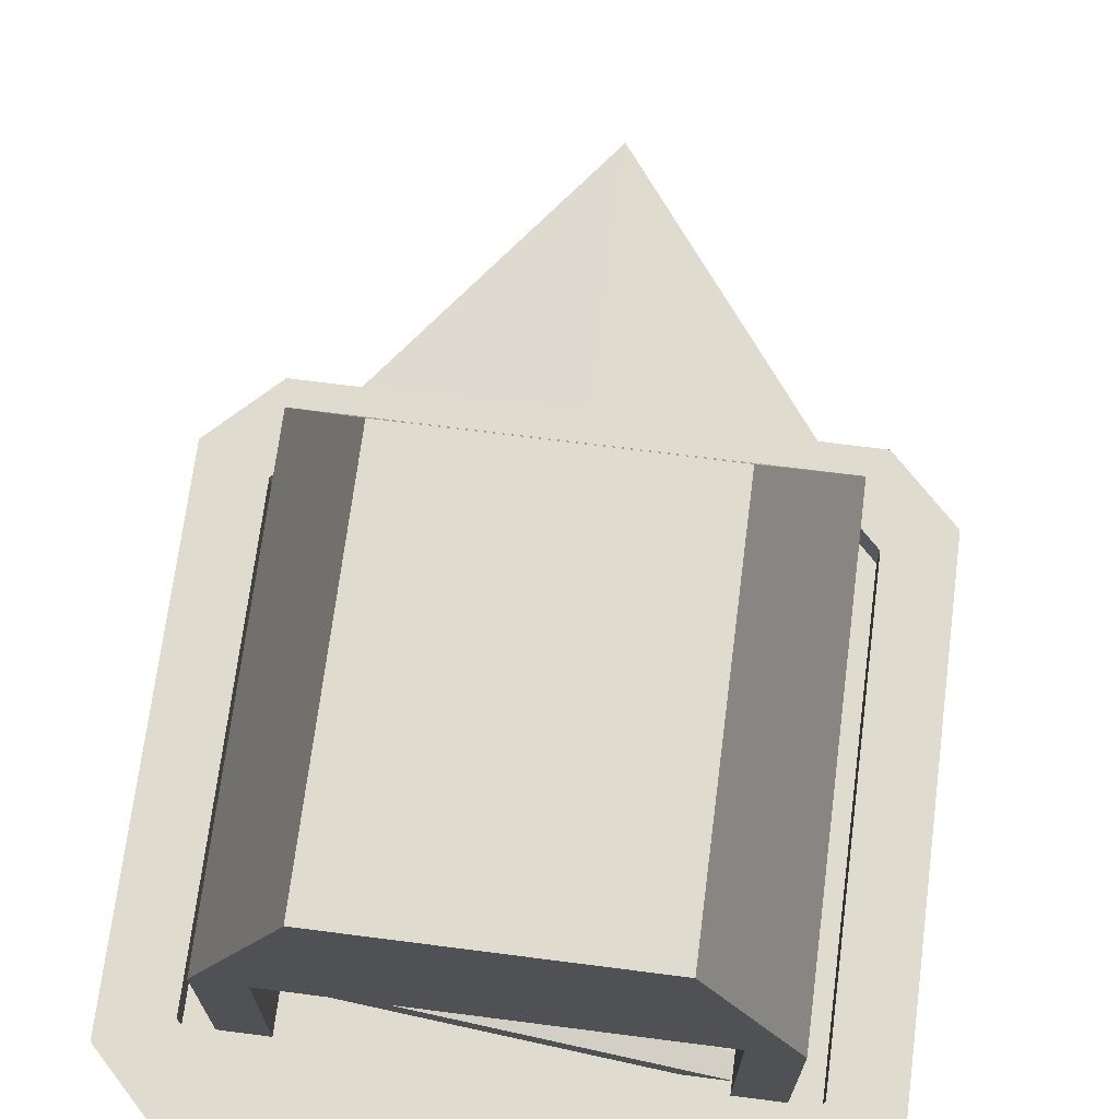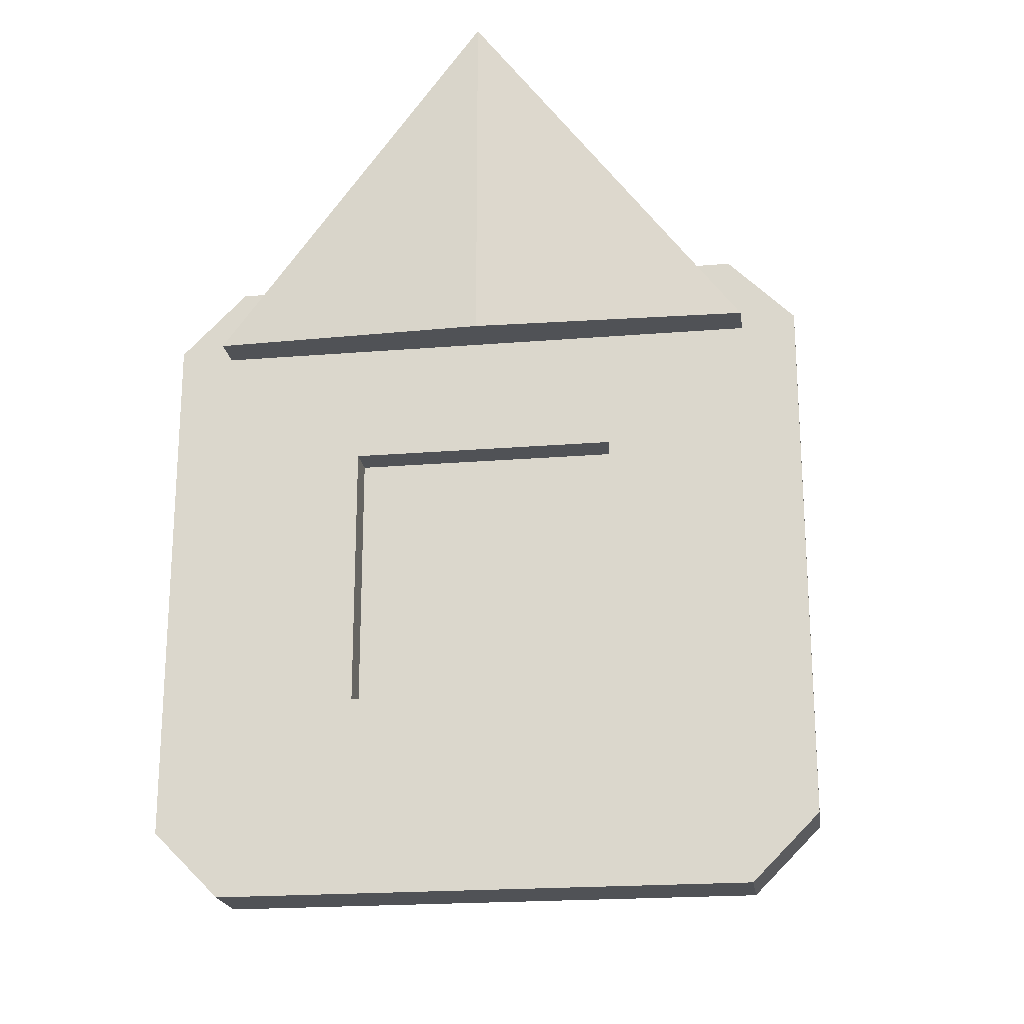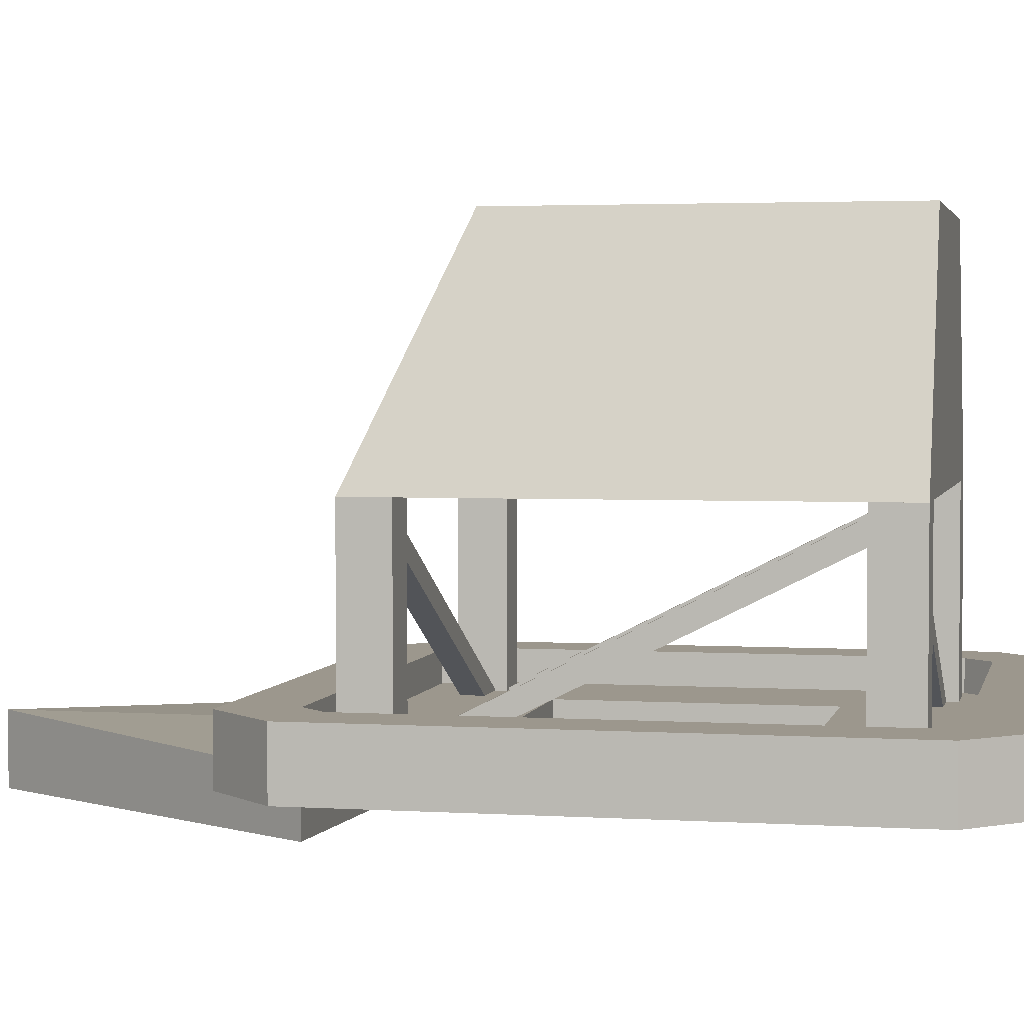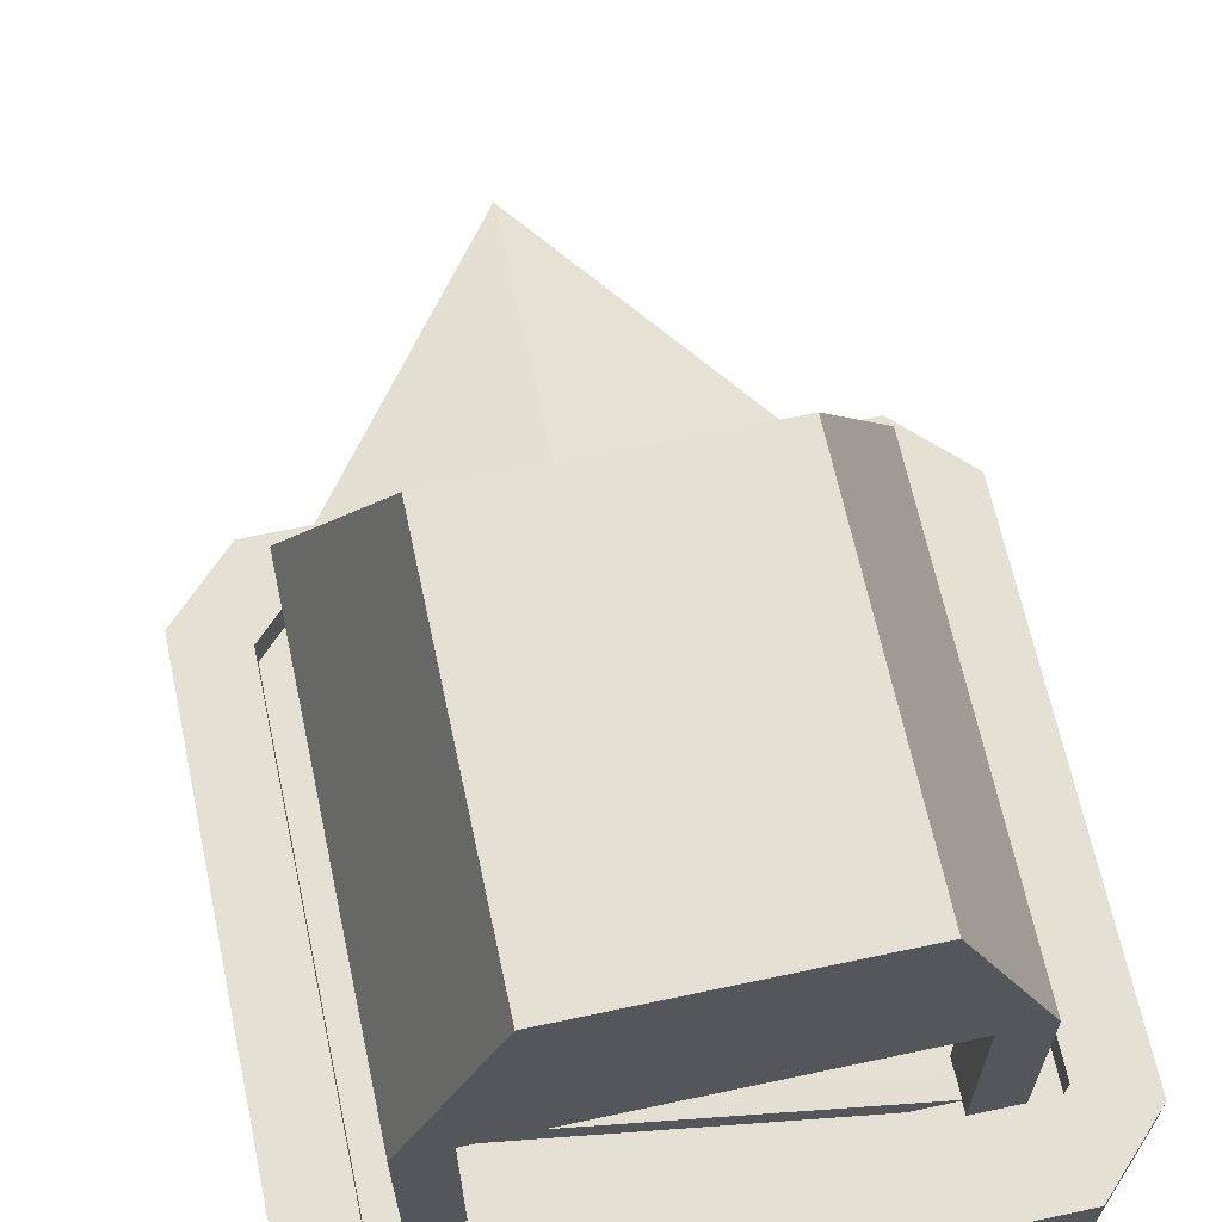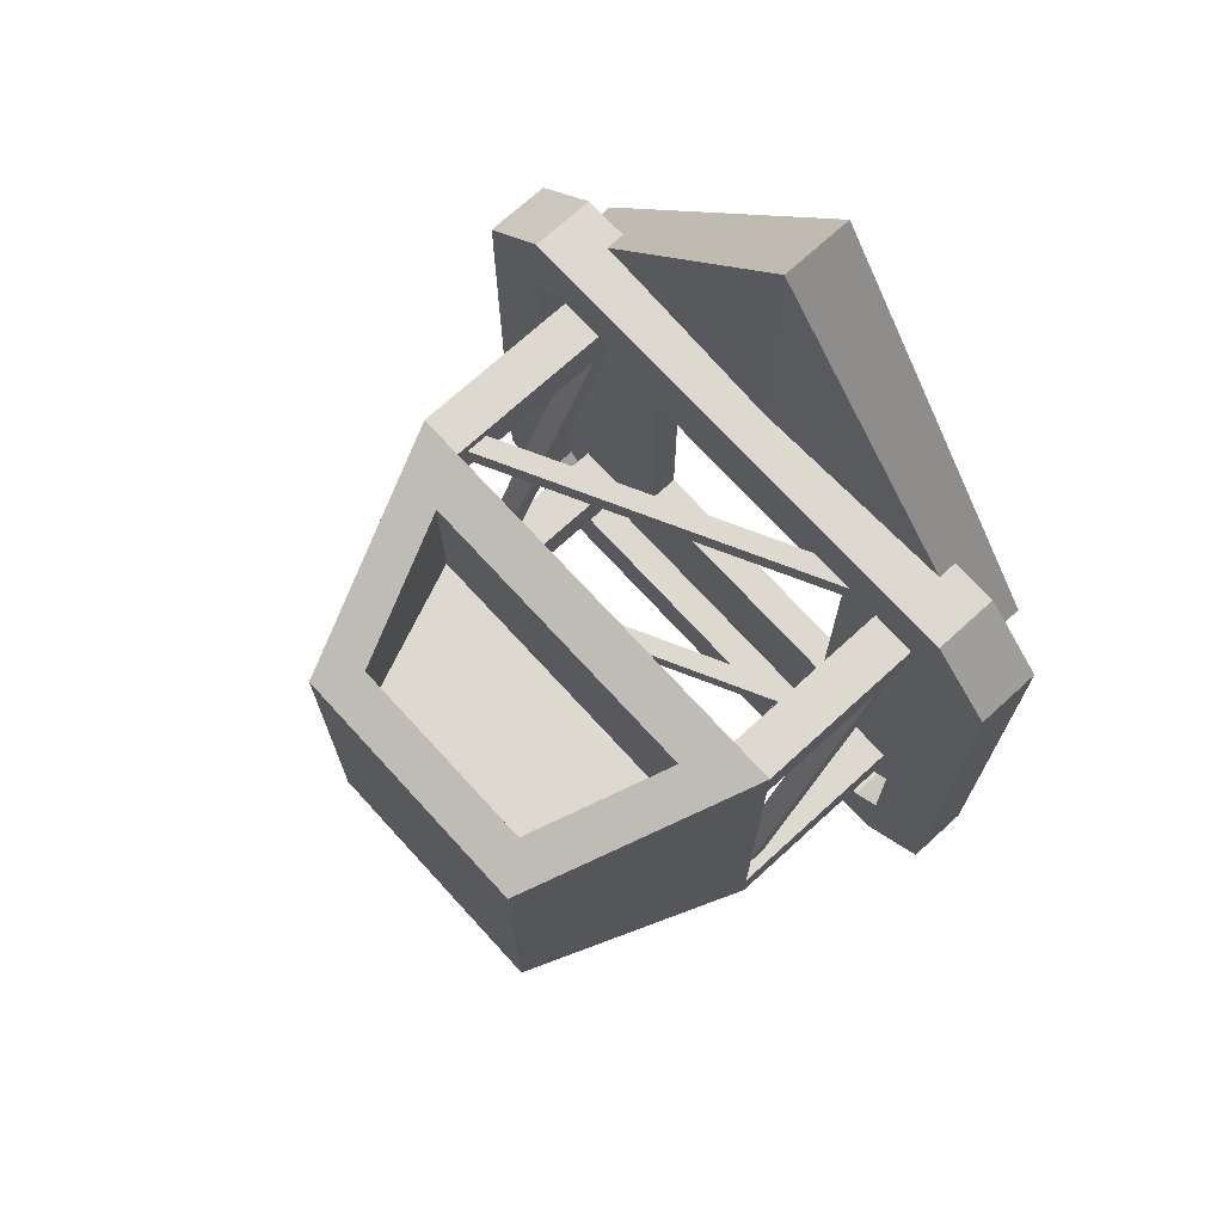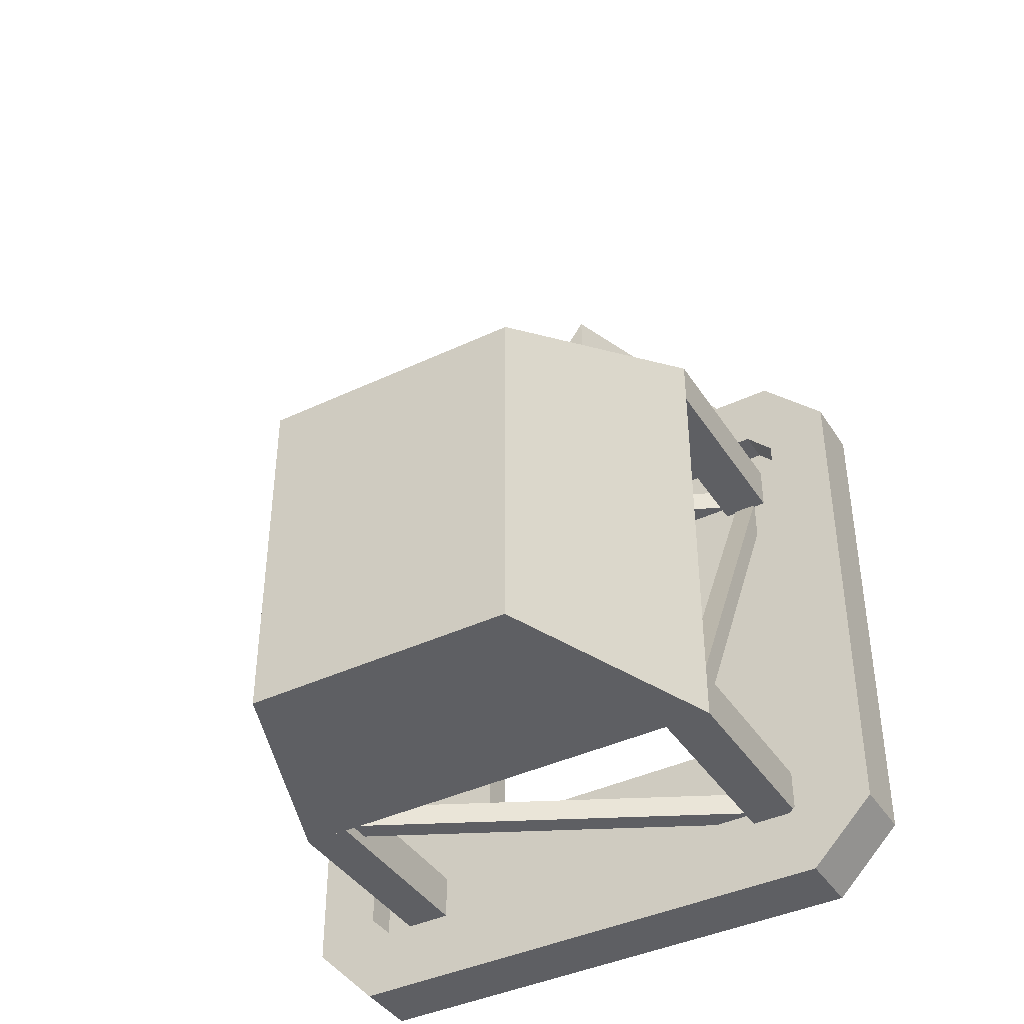
<metadata>
{"format":"obj","ext":"obj","renderer":"f3d","projection":"perspective","resolution":1024,"background":"white","views":[{"elev":70.5,"azim":-172.7,"up":"+Y"},{"elev":-20.8,"azim":8.4,"up":"+Z"},{"elev":2.9,"azim":102.3,"up":"+Y"},{"elev":65.7,"azim":167.9,"up":"+Y"},{"elev":71.7,"azim":-132.4,"up":"+Z"},{"elev":-40.8,"azim":-150.0,"up":"+Z"}]}
</metadata>
<code>
g mergedBlocks
v 0.5 0.0484 0.198
v 0.5 0.0484 -0.802
v -0.5 0.0484 0.198
v -0.5 0.0484 -0.802
v -0.38 0.3484 -0.802
v 0.38 0.3484 -0.802
v 0.46 0.1484 0.158
v -0.3533 0.1484 0.158
v 0.3533 0.1484 0.158
v -0.46 0.1484 0.158
v -0.38 0.3484 -0.362
v 0.38 0.3484 -0.362
v 0.3533 0.1484 -0.003455
v -0.3533 0.1484 -0.003455
v -0.3 0.5484 -0.802
v 0.3 0.5484 -0.802
v 0.3 0.5484 -0.002025
v -0.3 0.5484 -0.002025
v 0.2305 0.4556 0.03511
v -0.2305 0.4556 0.03511
v -0.2305 0.4556 -0.06489
v 0.2305 0.4556 -0.06489
v 0.42 -0.3816 0.118
v 0.2816 -0.3816 -0.5836
v 0.42 -0.3816 -0.722
v -0.42 -0.3816 -0.722
v -0.2816 -0.3816 -0.5836
v -0.2816 -0.3816 -0.582
v -0.2816 -0.3816 -0.02042
v 0.2816 -0.3816 -0.02042
v -0.42 -0.3816 0.118
v -0.2816 -0.4516 -0.582
v -0.2816 -0.4516 -0.02042
v 0.2816 -0.4516 -0.02042
v 0.2816 -0.4516 -0.5836
v -0.2816 -0.4516 -0.5836
v 9.155e-09 -0.5484 0.2359
v -9.155e-09 -0.3948 0.2359
v -0.5847 -0.5292 0.2359
v -0.5847 -0.414 0.2359
v 9.155e-09 -0.5484 1.002
v -9.155e-09 -0.3948 1.002
v -9.155e-09 -0.5484 0.2359
v 9.155e-09 -0.3948 0.2359
v 0.5847 -0.5292 0.2359
v 0.5847 -0.414 0.2359
v -9.155e-09 -0.5484 1.002
v 9.155e-09 -0.3948 1.002
v 0.3533 0.1484 -0.1649
v -0.3533 0.1484 -0.1649
v -0.2305 0.4556 -0.1649
v 0.2305 0.4556 -0.1649
v -0.4 0.0484 -0.802
v -0.4 -0.4516 -0.802
v -0.4 0.0484 -0.702
v -0.4 -0.3766 -0.777
v -0.4 -0.3766 -0.727
v -0.4 -0.4266 -0.727
v -0.4 -0.4266 -0.777
v -0.4 -0.4516 -0.702
v -0.5 -0.4516 -0.702
v -0.425 -0.0266 -0.702
v -0.425 0.0234 -0.702
v -0.475 0.0234 -0.702
v -0.475 -0.0266 -0.702
v -0.5 0.0484 -0.702
v 0.4 -0.4516 -0.802
v 0.5 -0.4516 -0.802
v 0.4 0.0484 -0.802
v -0.4 0.0484 0.09798
v -0.4 0.0484 0.198
v -0.5 0.0484 0.09798
v -0.4 -0.4516 0.198
v -0.5 -0.4516 0.198
v 0.5 0.0484 -0.702
v 0.5 -0.4516 -0.702
v 0.4 -0.4516 -0.702
v 0.475 -0.0266 -0.702
v 0.475 0.0234 -0.702
v 0.425 0.0234 -0.702
v 0.425 -0.0266 -0.702
v 0.4 0.0484 -0.702
v -0.5 -0.4516 -0.802
v 0.4 -0.0266 -0.777
v 0.4 -0.0266 -0.727
v 0.4 0.0234 -0.727
v 0.4 0.0234 -0.777
v -0.4 -0.4516 0.09798
v -0.4 -0.3766 0.123
v -0.4 -0.3766 0.173
v -0.4 -0.4266 0.173
v -0.4 -0.4266 0.123
v -0.5 -0.4516 0.09798
v 0.5 0.0484 0.09798
v 0.5 -0.4516 0.09798
v 0.5 -0.4516 0.198
v 0.425 -0.4266 0.09798
v 0.4 -0.4516 0.09798
v 0.4 0.0484 0.09798
v 0.425 -0.3766 0.09798
v 0.475 -0.3766 0.09798
v 0.475 -0.4266 0.09798
v 0.4 -0.4516 0.198
v 0.4 0.0484 0.198
v -0.475 -0.4266 0.09798
v -0.475 -0.3766 0.09798
v -0.425 -0.3766 0.09798
v -0.425 -0.4266 0.09798
v 0.4 -0.0266 0.123
v 0.4 -0.0266 0.173
v 0.4 0.0234 0.173
v 0.4 0.0234 0.123
v 0.7 -0.4516 0.258
v 0.7 -0.4516 -0.862
v 0.56 -0.4516 0.398
v 0.56 -0.4516 -1.002
v -0.56 -0.4516 0.398
v -0.56 -0.4516 -1.002
v -0.7 -0.4516 0.258
v -0.7 -0.4516 -0.862
v 0.56 -0.3116 0.398
v -0.56 -0.3116 0.398
v 0.7 -0.3116 -0.862
v 0.7 -0.3116 0.258
v -0.56 -0.3116 -1.002
v 0.56 -0.3116 -1.002
v -0.7 -0.3116 -0.862
v -0.7 -0.3116 0.258
v 0.56 -0.3116 -0.804
v 0.502 -0.3116 -0.862
v -0.502 -0.3116 -0.862
v -0.56 -0.3116 -0.804
v -0.56 -0.3116 0.2
v 0.56 -0.3116 0.2
v 0.502 -0.3116 0.258
v -0.502 -0.3116 0.258
v 0.56 -0.3816 0.2
v 0.502 -0.3816 0.258
v 0.56 -0.3816 -0.804
v 0.502 -0.3816 -0.862
v -0.502 -0.3816 -0.862
v -0.56 -0.3816 -0.804
v -0.502 -0.3816 0.258
v -0.56 -0.3816 0.2
f 3 2 1
f 2 3 4
f 5 2 4
f 2 5 6
f 7 3 1
f 3 7 8
f 8 7 9
f 10 3 8
f 3 5 4
f 5 3 11
f 11 3 10
f 12 2 6
f 2 12 1
f 1 12 7
f 14 9 13
f 9 14 8
f 15 6 5
f 6 15 16
f 15 17 16
f 17 15 18
f 17 9 7
f 9 17 19
f 19 17 20
f 18 20 17
f 10 20 18
f 20 10 8
f 20 14 21
f 14 20 8
f 13 19 22
f 19 13 9
f 20 22 19
f 22 20 21
f 17 6 16
f 6 17 12
f 12 17 7
f 11 15 5
f 15 11 18
f 18 11 10
f 25 24 23
f 24 25 26
f 24 26 27
f 27 26 28
f 28 26 29
f 30 23 24
f 23 30 31
f 31 30 29
f 31 29 26
f 29 32 28
f 32 29 33
f 29 34 33
f 34 29 30
f 34 24 35
f 24 34 30
f 24 36 35
f 36 24 27
f 39 38 37
f 38 39 40
f 41 39 37
f 42 38 40
f 41 38 42
f 38 41 37
f 40 41 42
f 41 40 39
f 45 46 47
f 48 47 46
f 43 47 44
f 48 44 47
f 46 44 48
f 43 45 47
f 46 45 44
f 43 44 45
f 50 13 49
f 13 50 14
f 49 51 50
f 51 49 52
f 21 50 51
f 50 21 14
f 21 52 22
f 52 21 51
f 13 52 49
f 52 13 22
f 55 54 53
f 54 55 56
f 56 55 57
f 57 55 58
f 59 54 56
f 54 59 60
f 60 59 58
f 60 58 55
f 55 61 60
f 61 55 62
f 62 55 63
f 63 55 64
f 65 61 62
f 61 65 66
f 66 65 64
f 66 64 55
f 69 68 67
f 68 69 2
f 72 71 70
f 71 72 3
f 71 74 73
f 74 71 3
f 75 68 2
f 68 75 76
f 75 77 76
f 77 75 78
f 78 75 79
f 79 75 80
f 81 77 78
f 77 81 82
f 82 81 80
f 82 80 75
f 77 68 76
f 68 77 67
f 61 4 83
f 4 61 66
f 4 54 83
f 54 4 53
f 61 54 60
f 54 61 83
f 77 69 67
f 69 77 84
f 84 77 85
f 85 77 86
f 87 69 84
f 69 87 82
f 82 87 86
f 82 86 77
f 4 55 53
f 55 4 66
f 71 88 70
f 88 71 89
f 89 71 90
f 90 71 91
f 92 88 89
f 88 92 73
f 73 92 91
f 73 91 71
f 74 72 93
f 72 74 3
f 1 95 94
f 95 1 96
f 98 97 95
f 97 98 99
f 97 99 100
f 100 99 101
f 102 95 97
f 95 102 94
f 94 102 101
f 94 101 99
f 1 103 96
f 103 1 104
f 74 88 73
f 88 74 93
f 93 105 88
f 105 93 72
f 105 72 106
f 106 72 107
f 108 88 105
f 88 108 70
f 70 108 107
f 70 107 72
f 103 99 98
f 99 103 109
f 109 103 110
f 110 103 111
f 112 99 109
f 99 112 104
f 104 112 111
f 104 111 103
f 103 95 96
f 95 103 98
f 105 64 65
f 64 105 106
f 64 107 63
f 107 64 106
f 107 62 63
f 62 107 108
f 108 65 62
f 65 108 105
f 56 84 59
f 84 56 87
f 87 57 86
f 57 87 56
f 85 57 58
f 57 85 86
f 58 84 85
f 84 58 59
f 69 75 2
f 75 69 82
f 97 80 81
f 80 97 100
f 80 101 79
f 101 80 100
f 101 78 79
f 78 101 102
f 102 81 78
f 81 102 97
f 99 1 94
f 1 99 104
f 89 109 92
f 109 89 112
f 91 109 110
f 109 91 92
f 112 90 111
f 90 112 89
f 110 90 91
f 90 110 111
f 115 114 113
f 114 115 116
f 116 115 34
f 34 115 117
f 34 117 33
f 33 117 32
f 32 117 36
f 35 116 34
f 116 35 118
f 118 35 36
f 118 36 117
f 118 117 119
f 118 119 120
f 121 117 115
f 117 121 122
f 124 114 123
f 114 124 113
f 125 116 118
f 116 125 126
f 119 127 120
f 127 119 128
f 126 130 129
f 130 126 125
f 130 125 131
f 131 125 132
f 132 125 127
f 132 127 133
f 133 127 122
f 122 127 128
f 121 126 129
f 124 126 121
f 126 124 123
f 121 129 134
f 121 134 135
f 121 135 122
f 122 135 136
f 122 136 133
f 117 128 119
f 128 117 122
f 121 113 124
f 113 121 115
f 123 116 126
f 116 123 114
f 120 125 118
f 125 120 127
f 138 134 137
f 134 138 135
f 137 129 139
f 129 137 134
f 139 130 140
f 130 139 129
f 130 141 140
f 141 130 131
f 132 141 131
f 141 132 142
f 136 138 143
f 138 136 135
f 133 142 132
f 142 133 144
f 140 137 139
f 137 140 138
f 138 140 25
f 25 140 141
f 25 141 26
f 26 141 31
f 138 23 143
f 23 138 25
f 143 23 31
f 143 31 141
f 143 141 142
f 143 142 144
f 136 144 133
f 144 136 143
f 28 36 27
f 36 28 32

</code>
